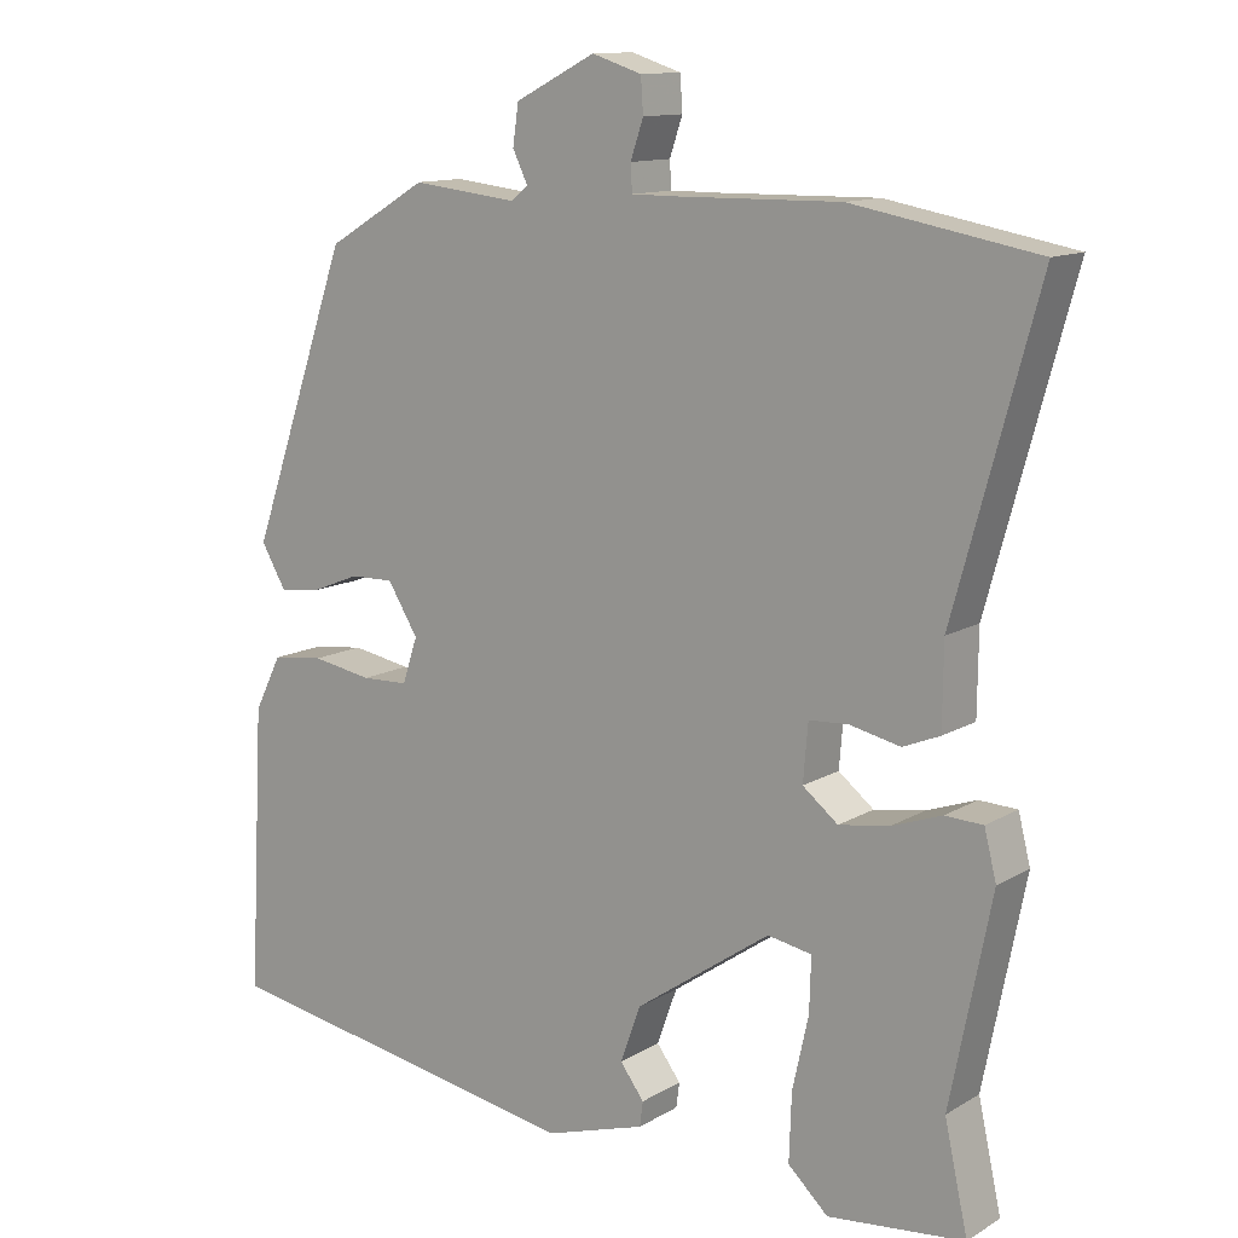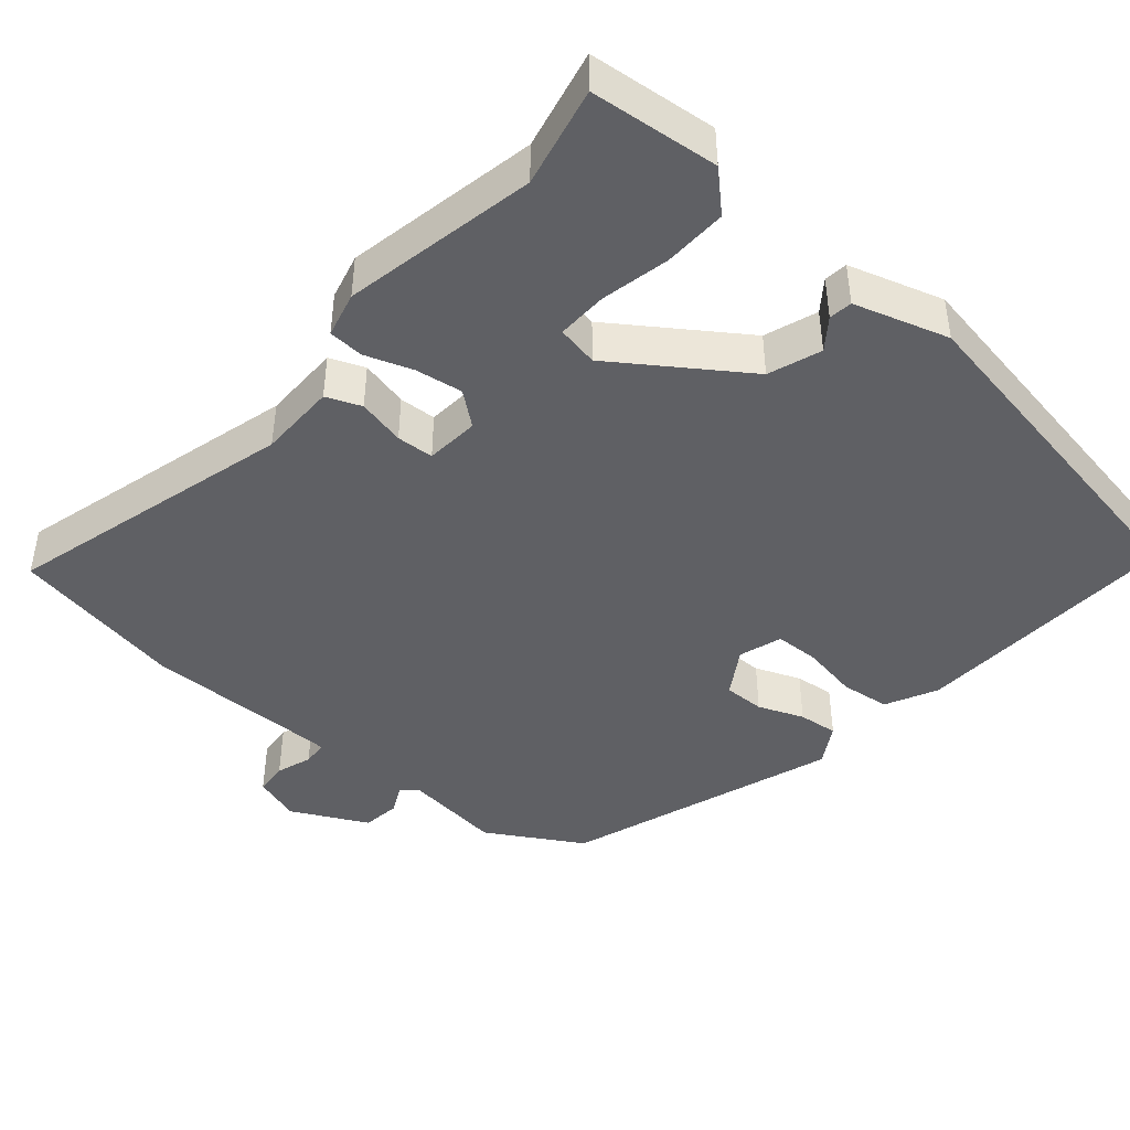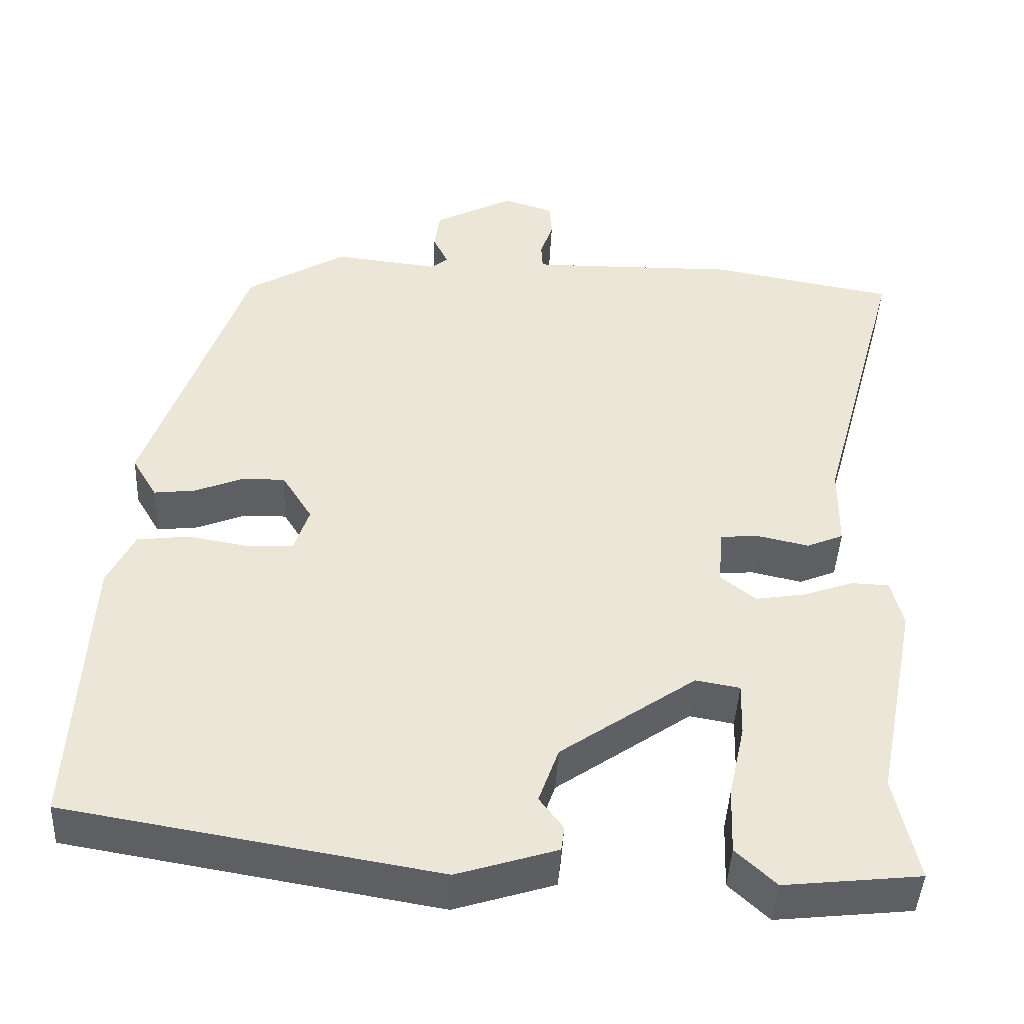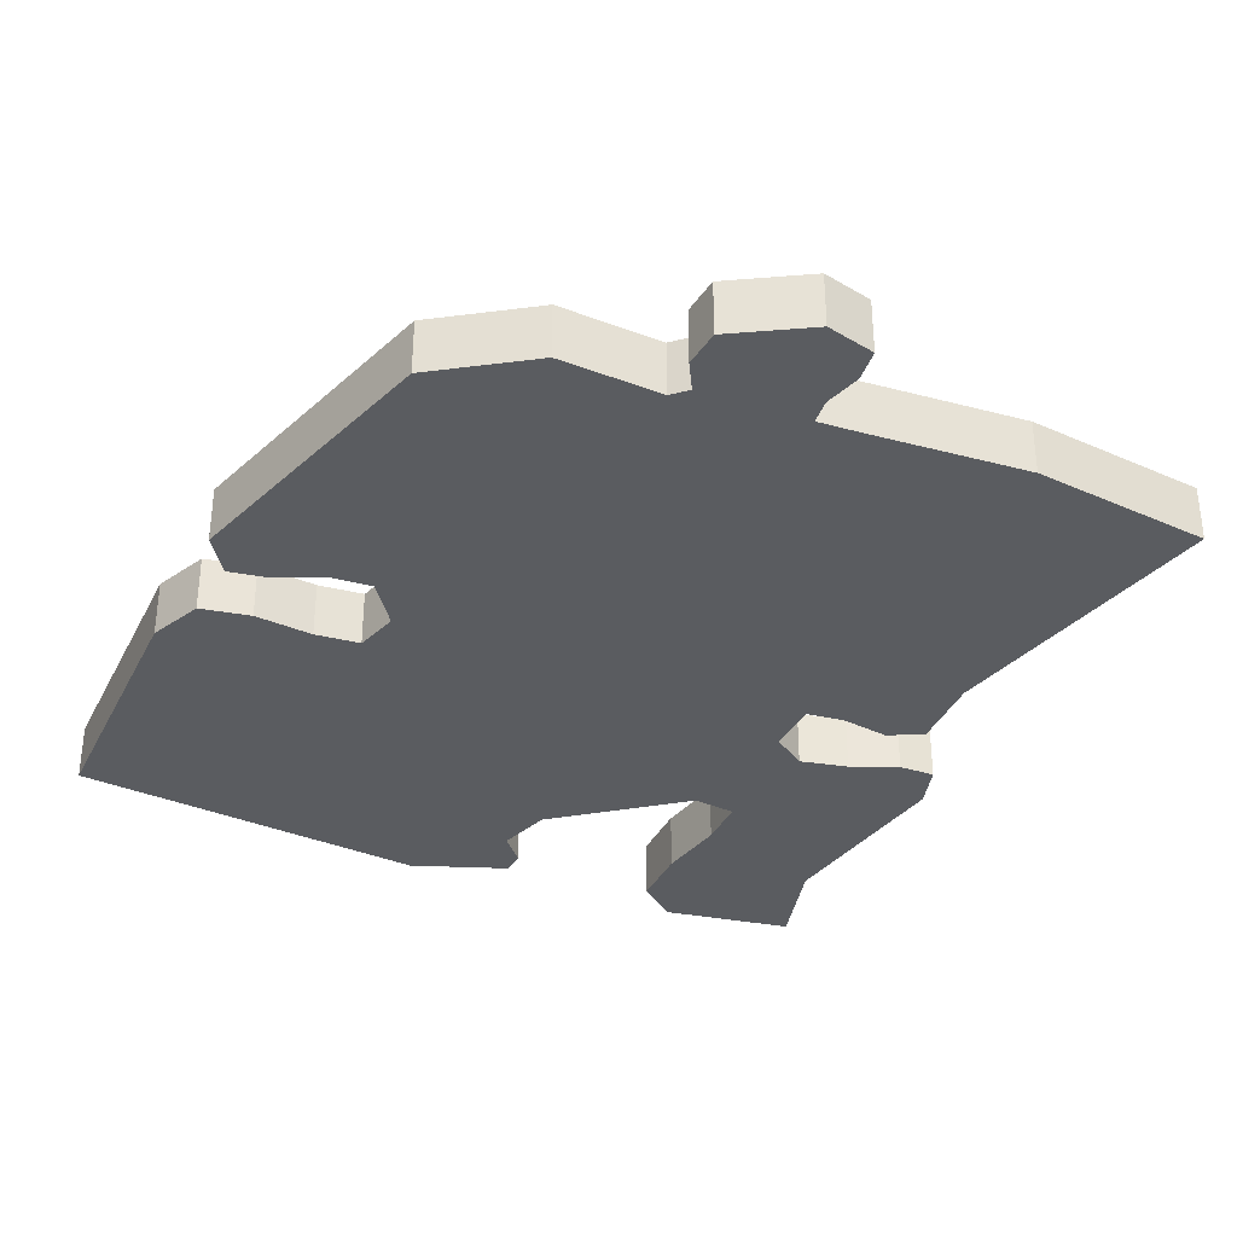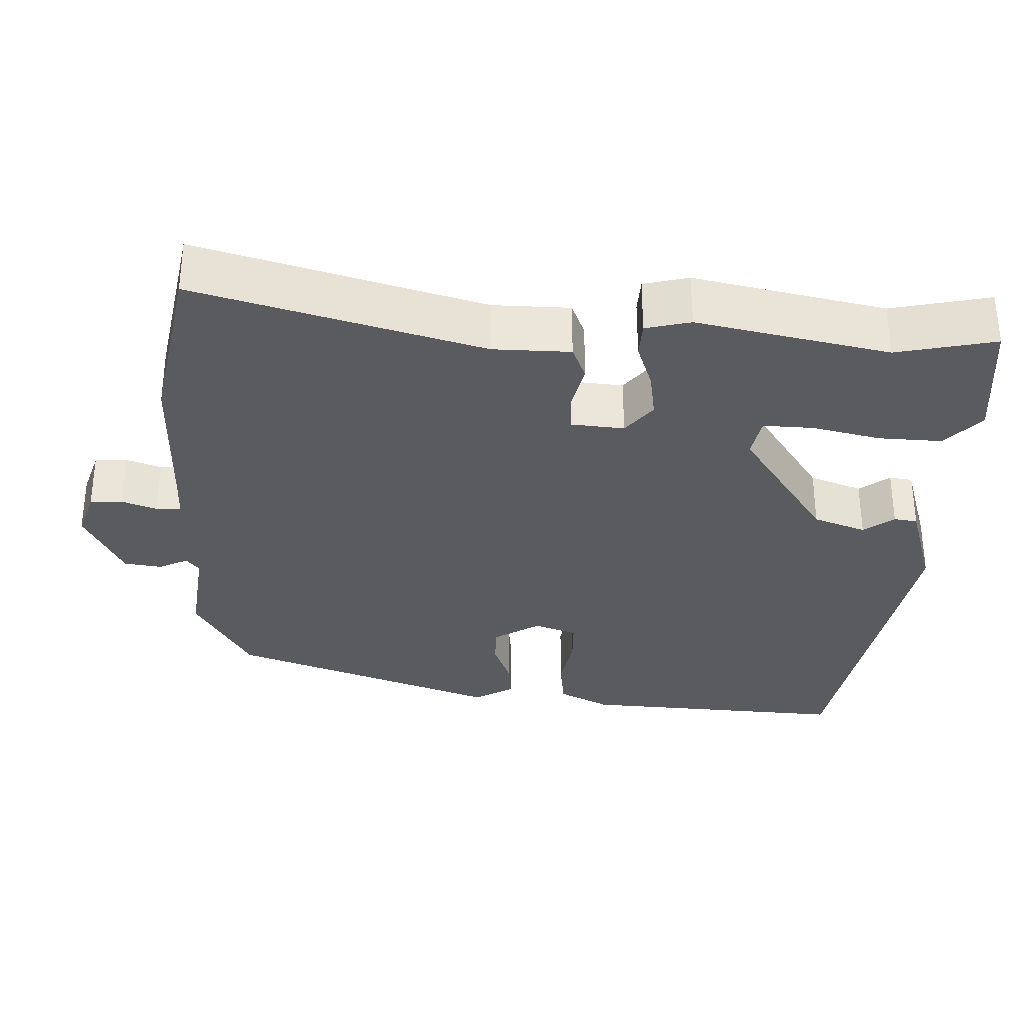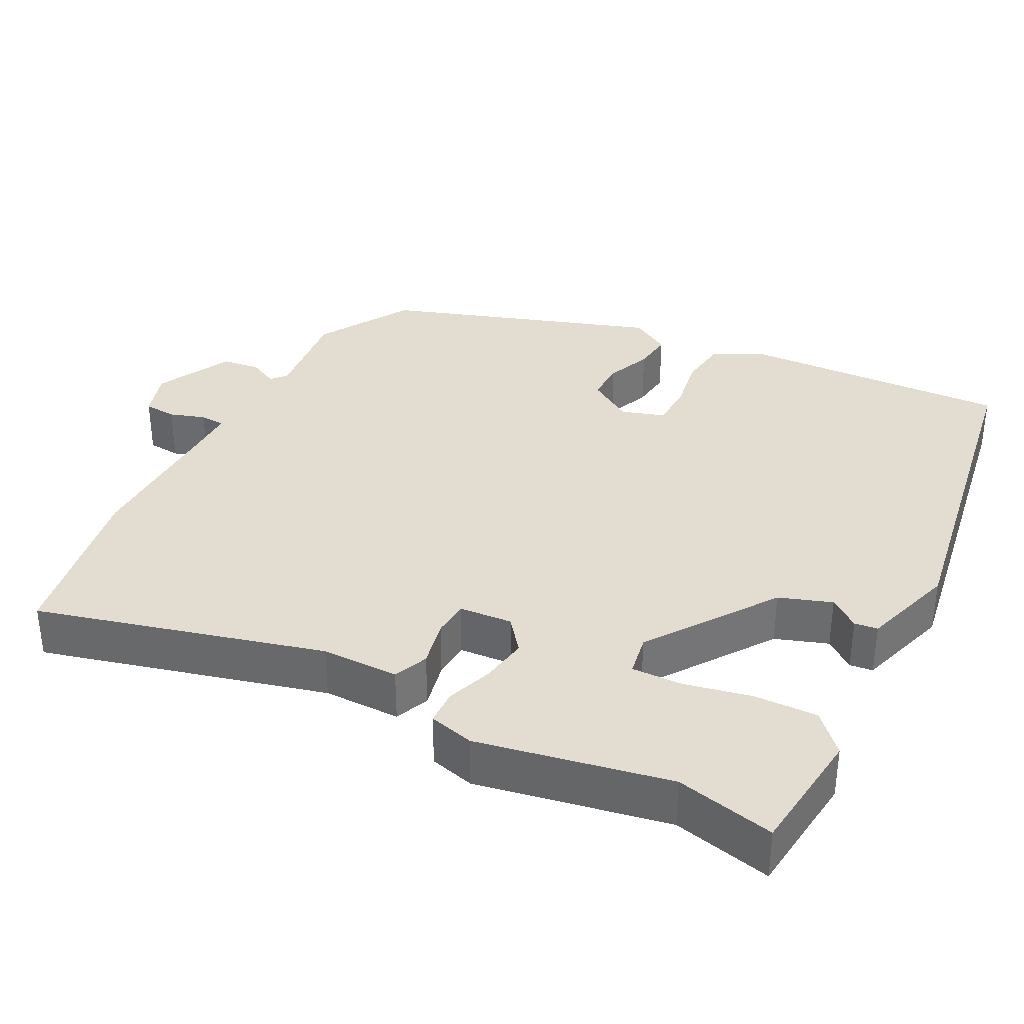
<metadata>
{"format":"obj","ext":"obj","renderer":"f3d","projection":"perspective","resolution":1024,"background":"white","views":[{"elev":12.4,"azim":36.6,"up":"+Z"},{"elev":-44.2,"azim":139.3,"up":"+Y"},{"elev":-43.7,"azim":-2.7,"up":"+Z"},{"elev":-34.0,"azim":-20.7,"up":"+Y"},{"elev":-32.8,"azim":87.5,"up":"+Y"},{"elev":35.3,"azim":117.7,"up":"+Y"}]}
</metadata>
<code>
v -0.34 0.07 0.454
v -0.215 0.07 0.528
v -0.084 0.07 0.513
v -0.063 0.07 0.53
v -0.082 0.07 0.569
v -0.075 0.07 0.619
v 0.025 0.07 0.67
v 0.087 0.07 0.65
v 0.09 0.07 0.607
v 0.074 0.07 0.56
v 0.076 0.07 0.527
v 0.135 0.07 0.527
v 0.336 0.07 0.53
v 0.566 0.07 0.488
v 0.462 0.07 0.108
v 0.461 0.07 0.005
v 0.415 0.07 -0.014
v 0.352 0.07 0
v 0.303 0.07 -0.003
v 0.297 0.07 -0.074
v 0.341 0.07 -0.109
v 0.404 0.07 -0.099
v 0.466 0.07 -0.077
v 0.513 0.07 -0.079
v 0.528 0.07 -0.139
v 0.477 0.07 -0.395
v 0.506 0.07 -0.527
v 0.336 0.07 -0.545
v 0.286 0.07 -0.498
v 0.289 0.07 -0.414
v 0.309 0.07 -0.323
v 0.311 0.07 -0.256
v 0.256 0.07 -0.246
v 0.087 0.07 -0.363
v 0.062 0.07 -0.433
v 0.092 0.07 -0.473
v 0.088 0.07 -0.504
v -0.037 0.07 -0.543
v -0.5 0.07 -0.464
v -0.481 0.07 -0.109
v -0.447 0.07 -0.041
v -0.382 0.07 -0.033
v -0.307 0.07 -0.046
v -0.249 0.07 -0.044
v -0.23 0.07 0.013
v -0.268 0.07 0.074
v -0.322 0.07 0.073
v -0.382 0.07 0.049
v -0.434 0.07 0.043
v -0.465 0.07 0.096
v -0.34 0 0.454
v -0.215 0 0.528
v -0.084 0 0.513
v -0.063 0 0.53
v -0.082 0 0.569
v -0.075 0 0.619
v 0.025 0 0.67
v 0.087 0 0.65
v 0.09 0 0.607
v 0.074 0 0.56
v 0.076 0 0.527
v 0.135 0 0.527
v 0.336 0 0.53
v 0.566 0 0.488
v 0.462 0 0.108
v 0.461 0 0.005
v 0.415 0 -0.014
v 0.352 0 0
v 0.303 0 -0.003
v 0.297 0 -0.074
v 0.341 0 -0.109
v 0.404 0 -0.099
v 0.466 0 -0.077
v 0.513 0 -0.079
v 0.528 0 -0.139
v 0.477 0 -0.395
v 0.506 0 -0.527
v 0.336 0 -0.545
v 0.286 0 -0.498
v 0.289 0 -0.414
v 0.309 0 -0.323
v 0.311 0 -0.256
v 0.256 0 -0.246
v 0.087 0 -0.363
v 0.062 0 -0.433
v 0.092 0 -0.473
v 0.088 0 -0.504
v -0.037 0 -0.543
v -0.5 0 -0.464
v -0.481 0 -0.109
v -0.447 0 -0.041
v -0.382 0 -0.033
v -0.307 0 -0.046
v -0.249 0 -0.044
v -0.23 0 0.013
v -0.268 0 0.074
v -0.322 0 0.073
v -0.382 0 0.049
v -0.434 0 0.043
v -0.465 0 0.096
f 47 48 49 50
f 46 47 50 1
f 45 46 1 2
f 40 41 42 43
f 40 43 44
f 39 40 44
f 38 39 44
f 35 36 37 38
f 34 35 38 44
f 33 34 44 45
f 28 29 30 31
f 26 27 28 31
f 26 31 32
f 25 26 32
f 22 23 24 25
f 21 22 25 32
f 20 21 32 33
f 15 16 17 18
f 15 18 19
f 12 13 14 15
f 11 12 15 19
f 7 8 9 10
f 7 10 11
f 4 5 6 7
f 4 7 11
f 3 4 11 19
f 19 20 33 45
f 2 3 19 45
f 100 99 98 97
f 51 100 97 96
f 52 51 96 95
f 93 92 91 90
f 94 93 90
f 94 90 89
f 94 89 88
f 88 87 86 85
f 94 88 85 84
f 95 94 84 83
f 81 80 79 78
f 81 78 77 76
f 82 81 76
f 82 76 75
f 75 74 73 72
f 82 75 72 71
f 83 82 71 70
f 68 67 66 65
f 69 68 65
f 65 64 63 62
f 69 65 62 61
f 60 59 58 57
f 61 60 57
f 57 56 55 54
f 61 57 54
f 69 61 54 53
f 95 83 70 69
f 95 69 53 52
f 1 51 52 2
f 2 52 53 3
f 3 53 54 4
f 4 54 55 5
f 5 55 56 6
f 6 56 57 7
f 7 57 58 8
f 8 58 59 9
f 9 59 60 10
f 10 60 61 11
f 11 61 62 12
f 12 62 63 13
f 13 63 64 14
f 14 64 65 15
f 15 65 66 16
f 16 66 67 17
f 17 67 68 18
f 18 68 69 19
f 19 69 70 20
f 20 70 71 21
f 21 71 72 22
f 22 72 73 23
f 23 73 74 24
f 24 74 75 25
f 25 75 76 26
f 26 76 77 27
f 27 77 78 28
f 28 78 79 29
f 29 79 80 30
f 30 80 81 31
f 31 81 82 32
f 32 82 83 33
f 33 83 84 34
f 34 84 85 35
f 35 85 86 36
f 36 86 87 37
f 37 87 88 38
f 38 88 89 39
f 39 89 90 40
f 40 90 91 41
f 41 91 92 42
f 42 92 93 43
f 43 93 94 44
f 44 94 95 45
f 45 95 96 46
f 46 96 97 47
f 47 97 98 48
f 48 98 99 49
f 49 99 100 50
f 50 100 51 1

</code>
